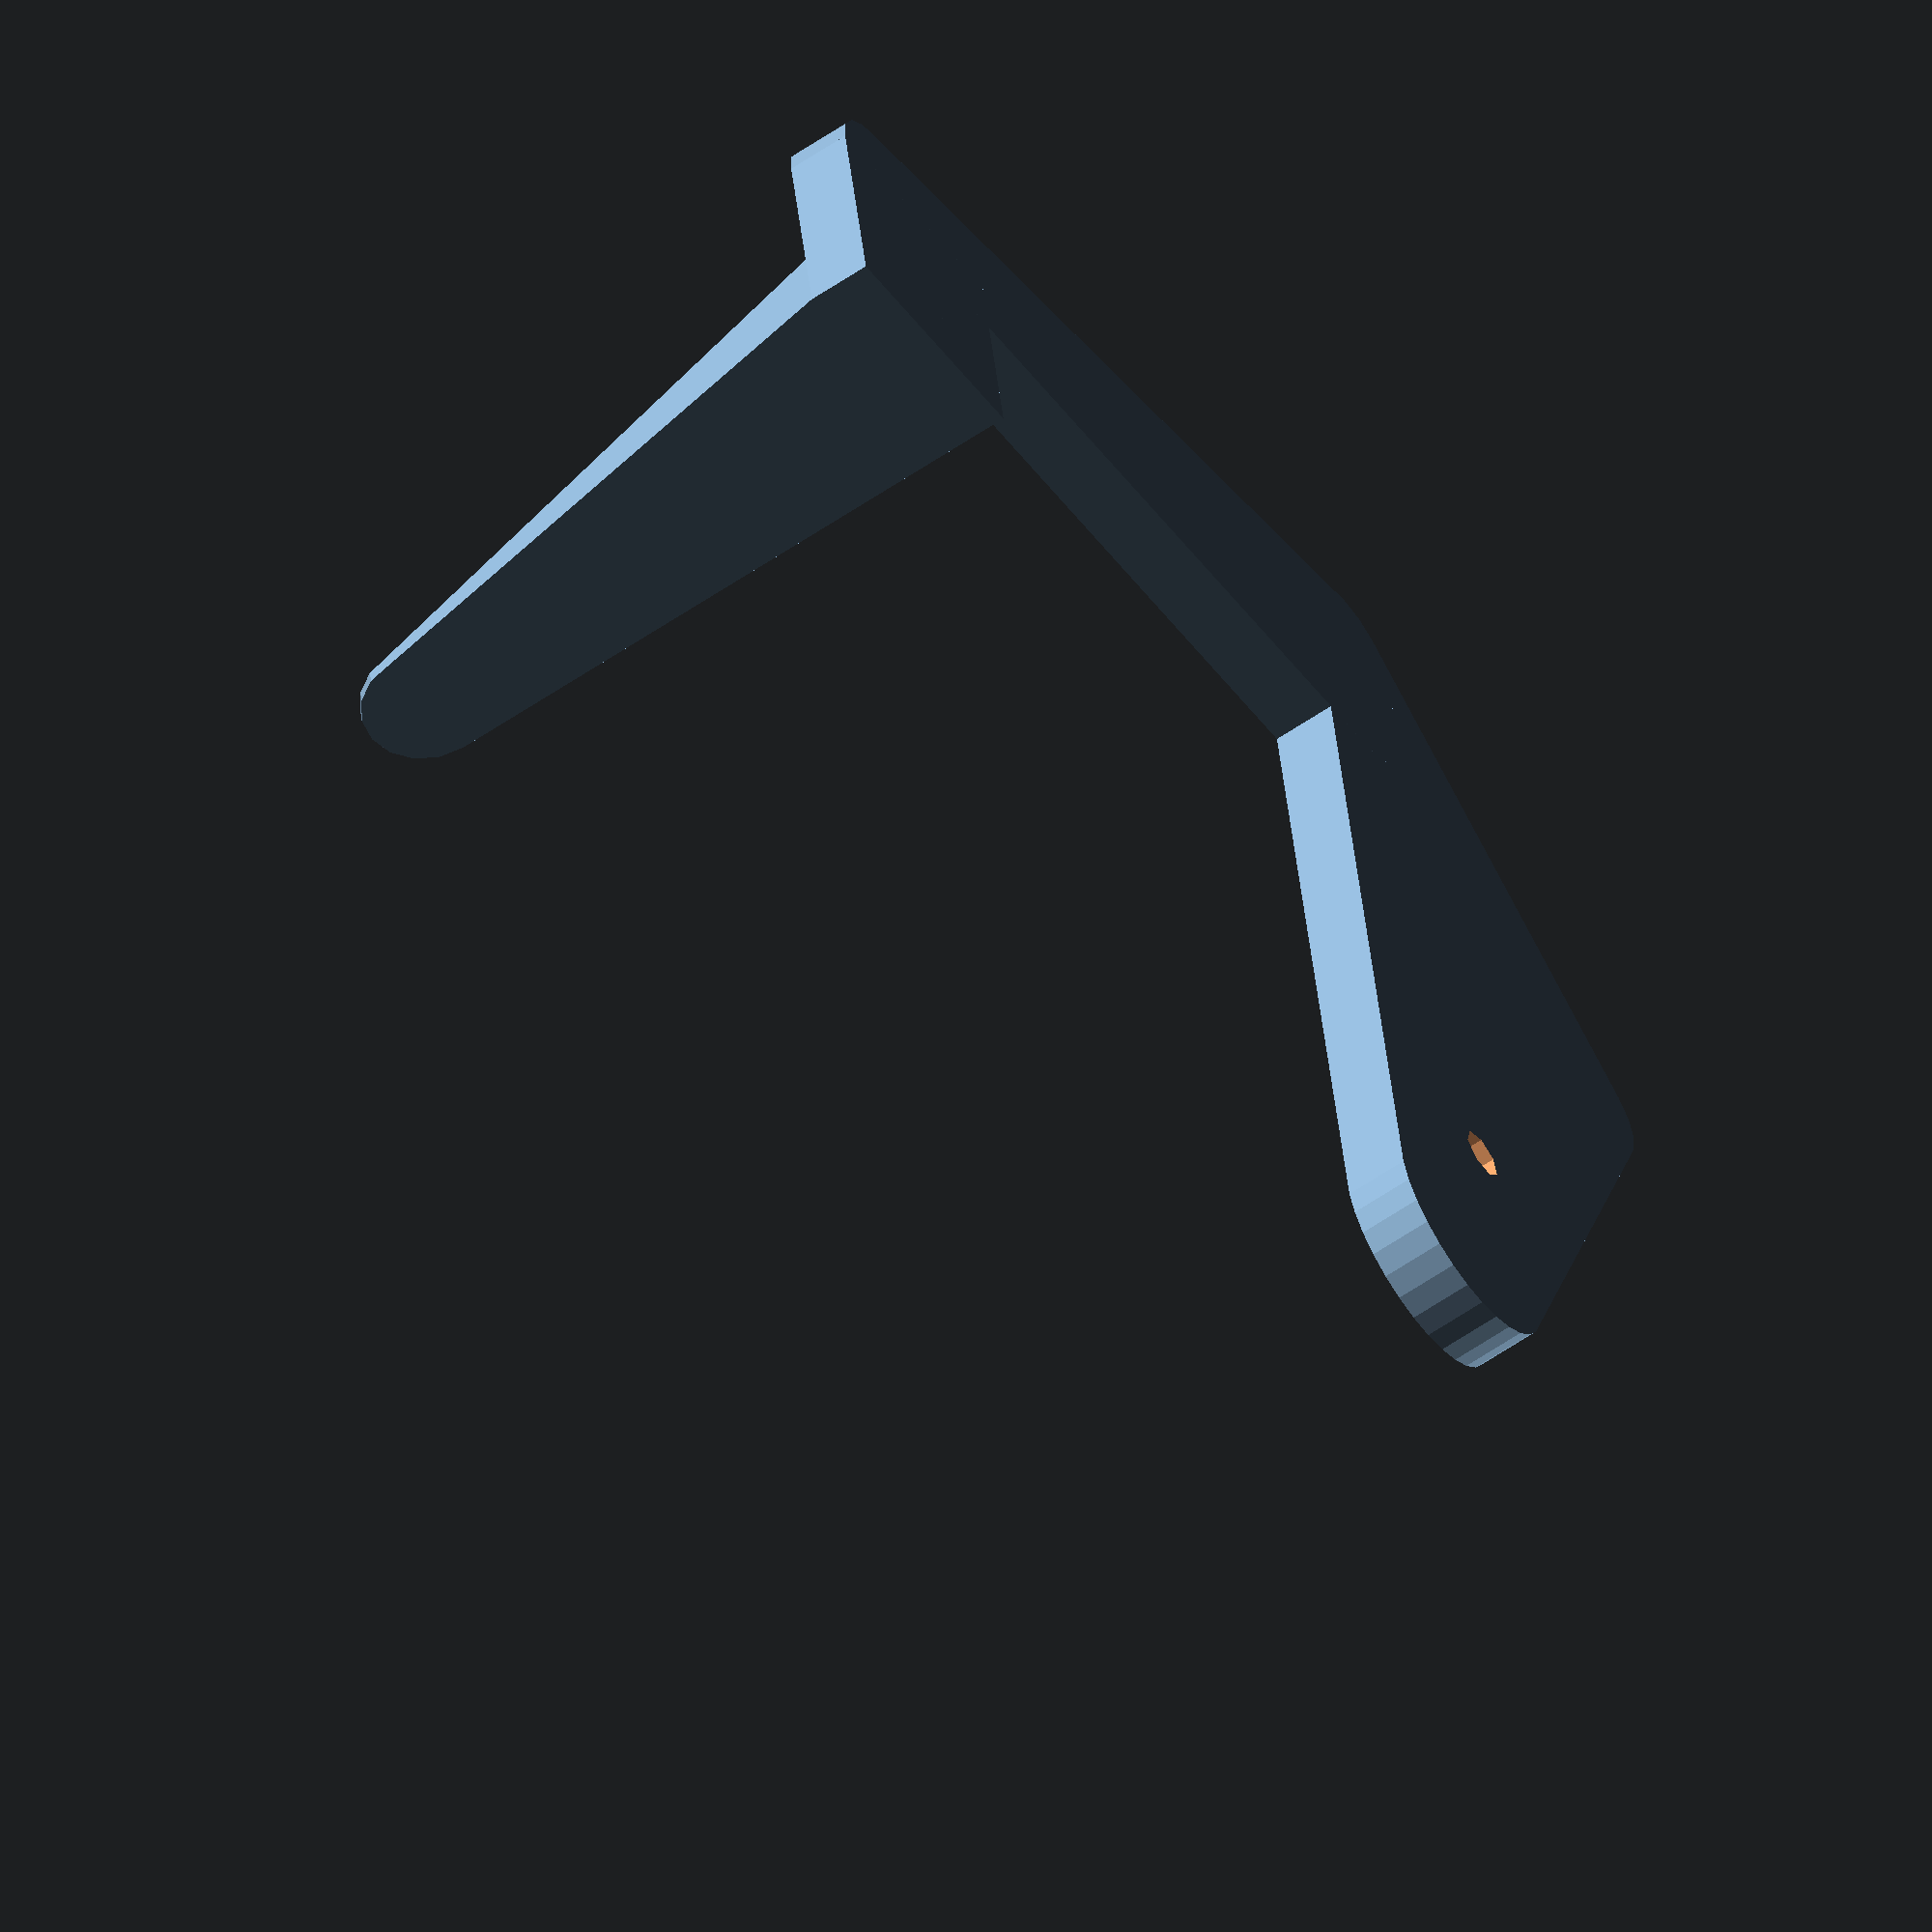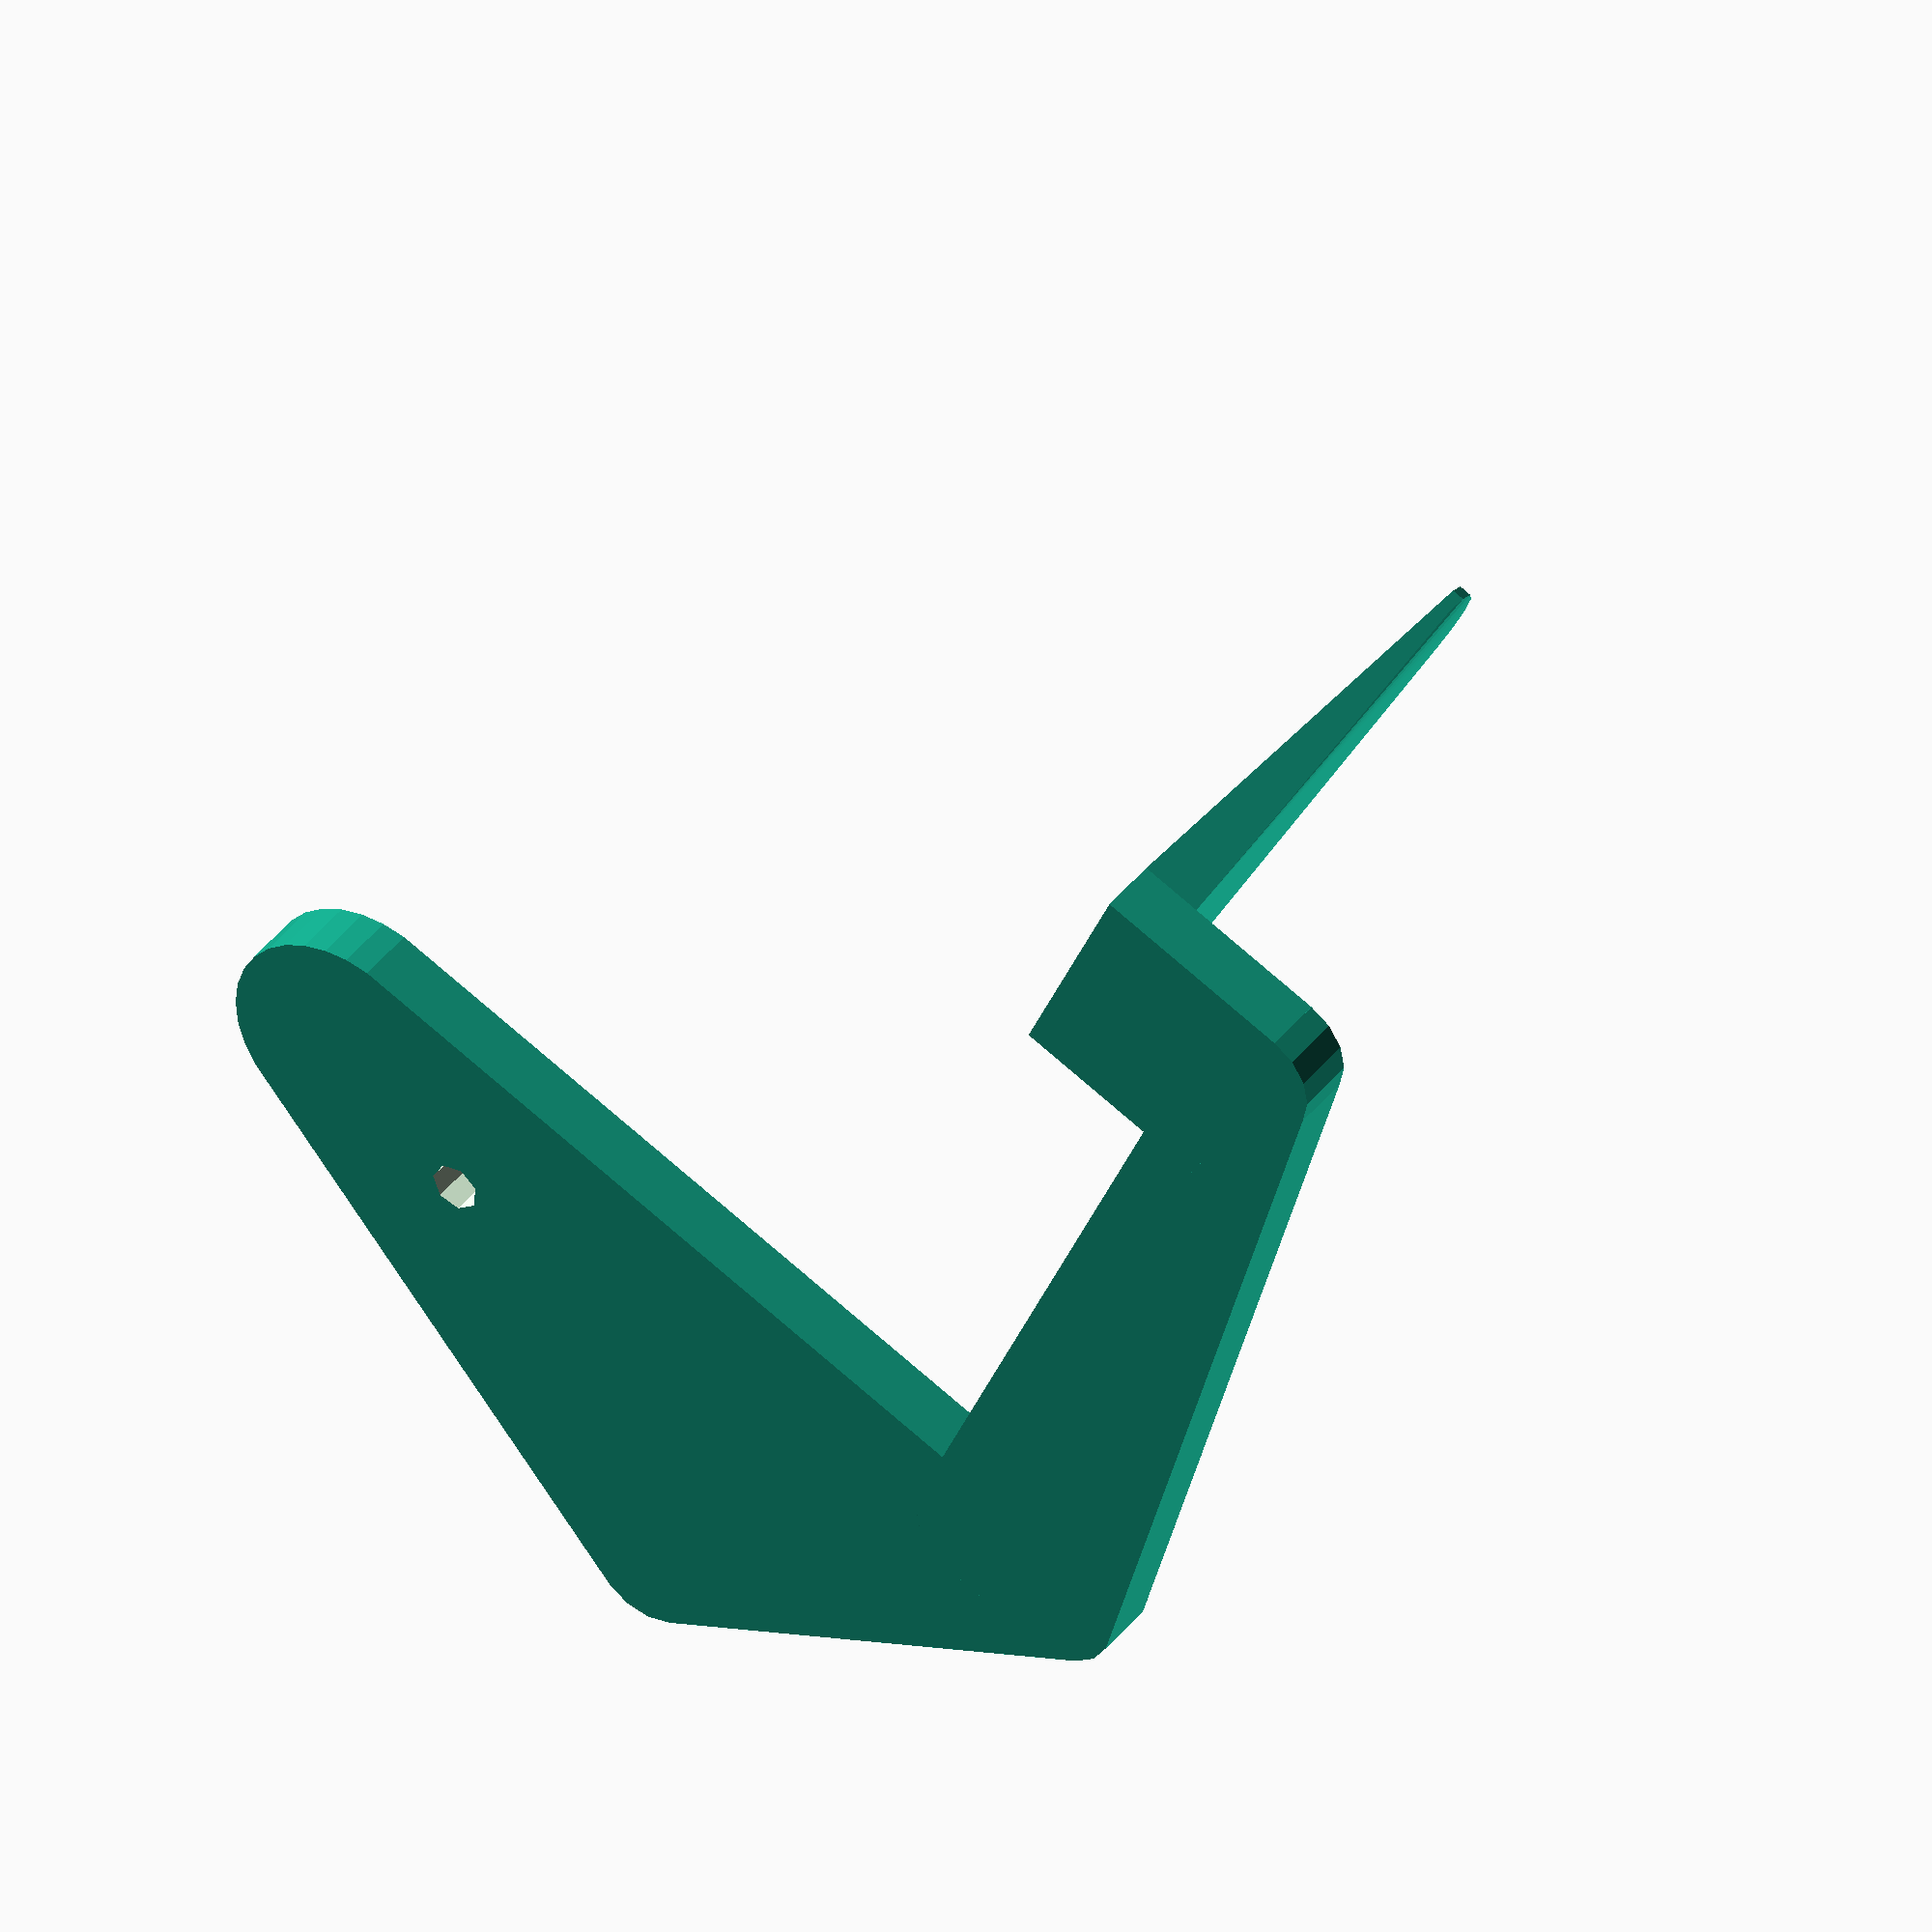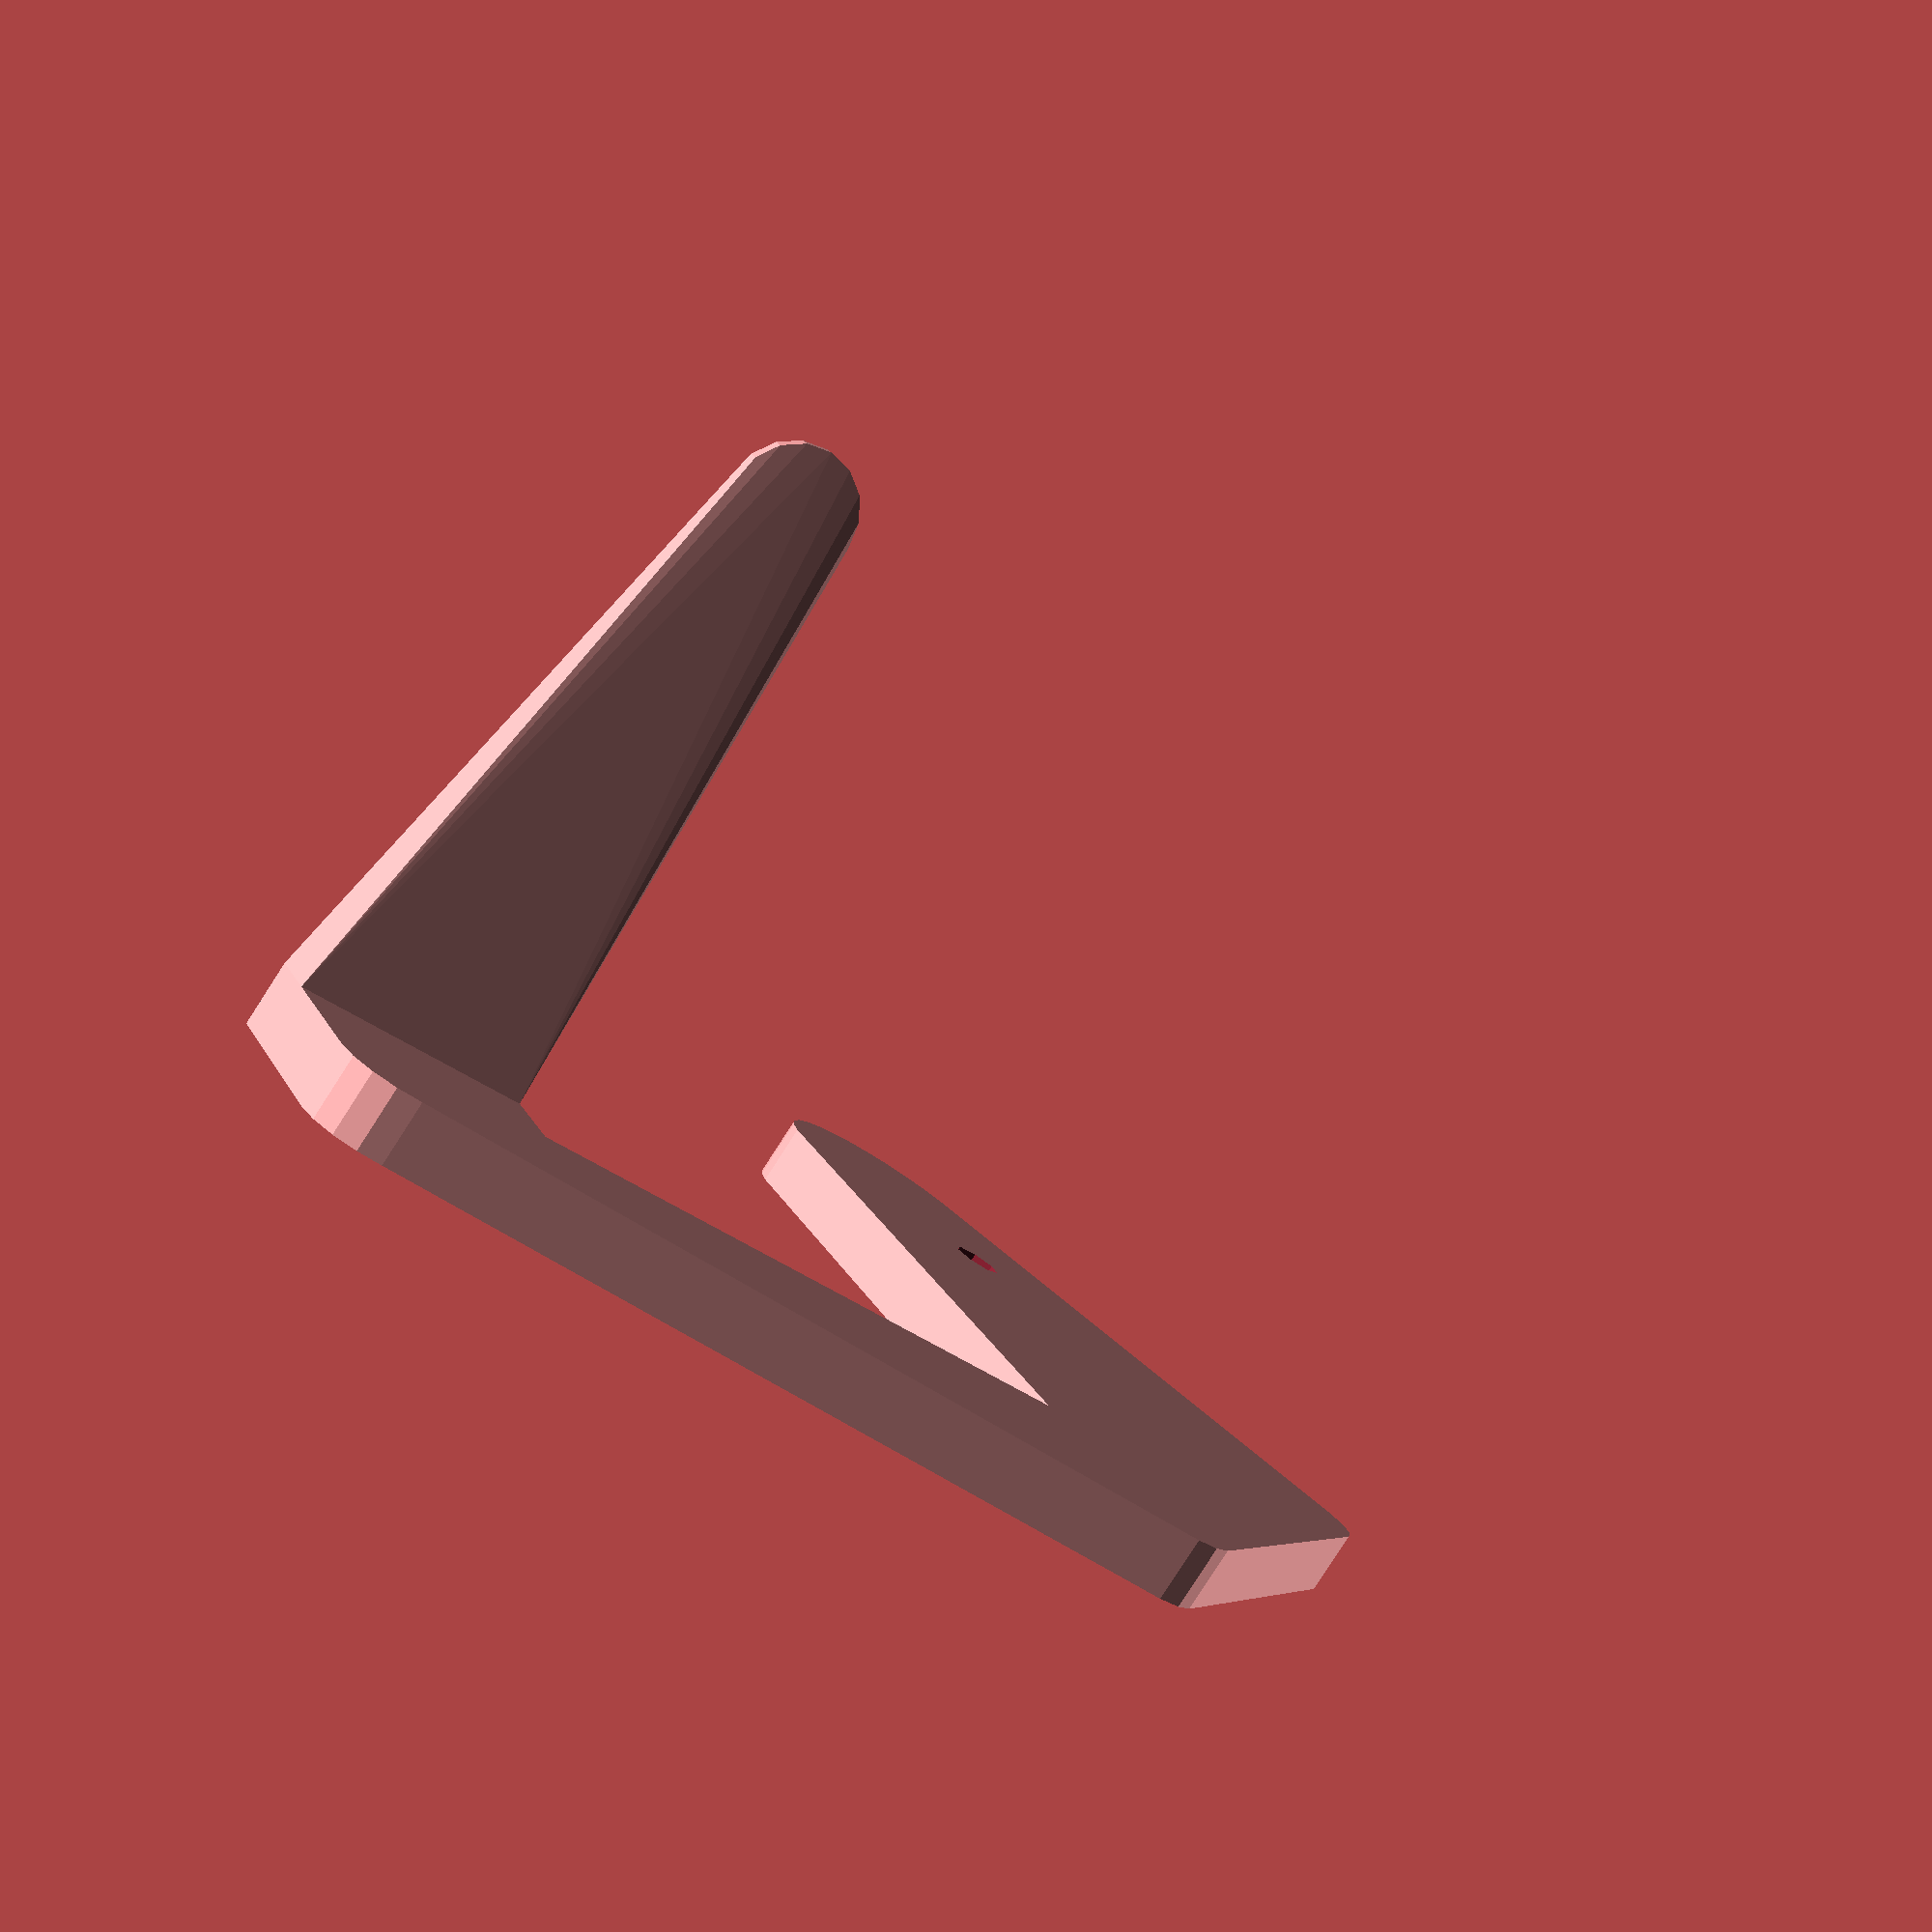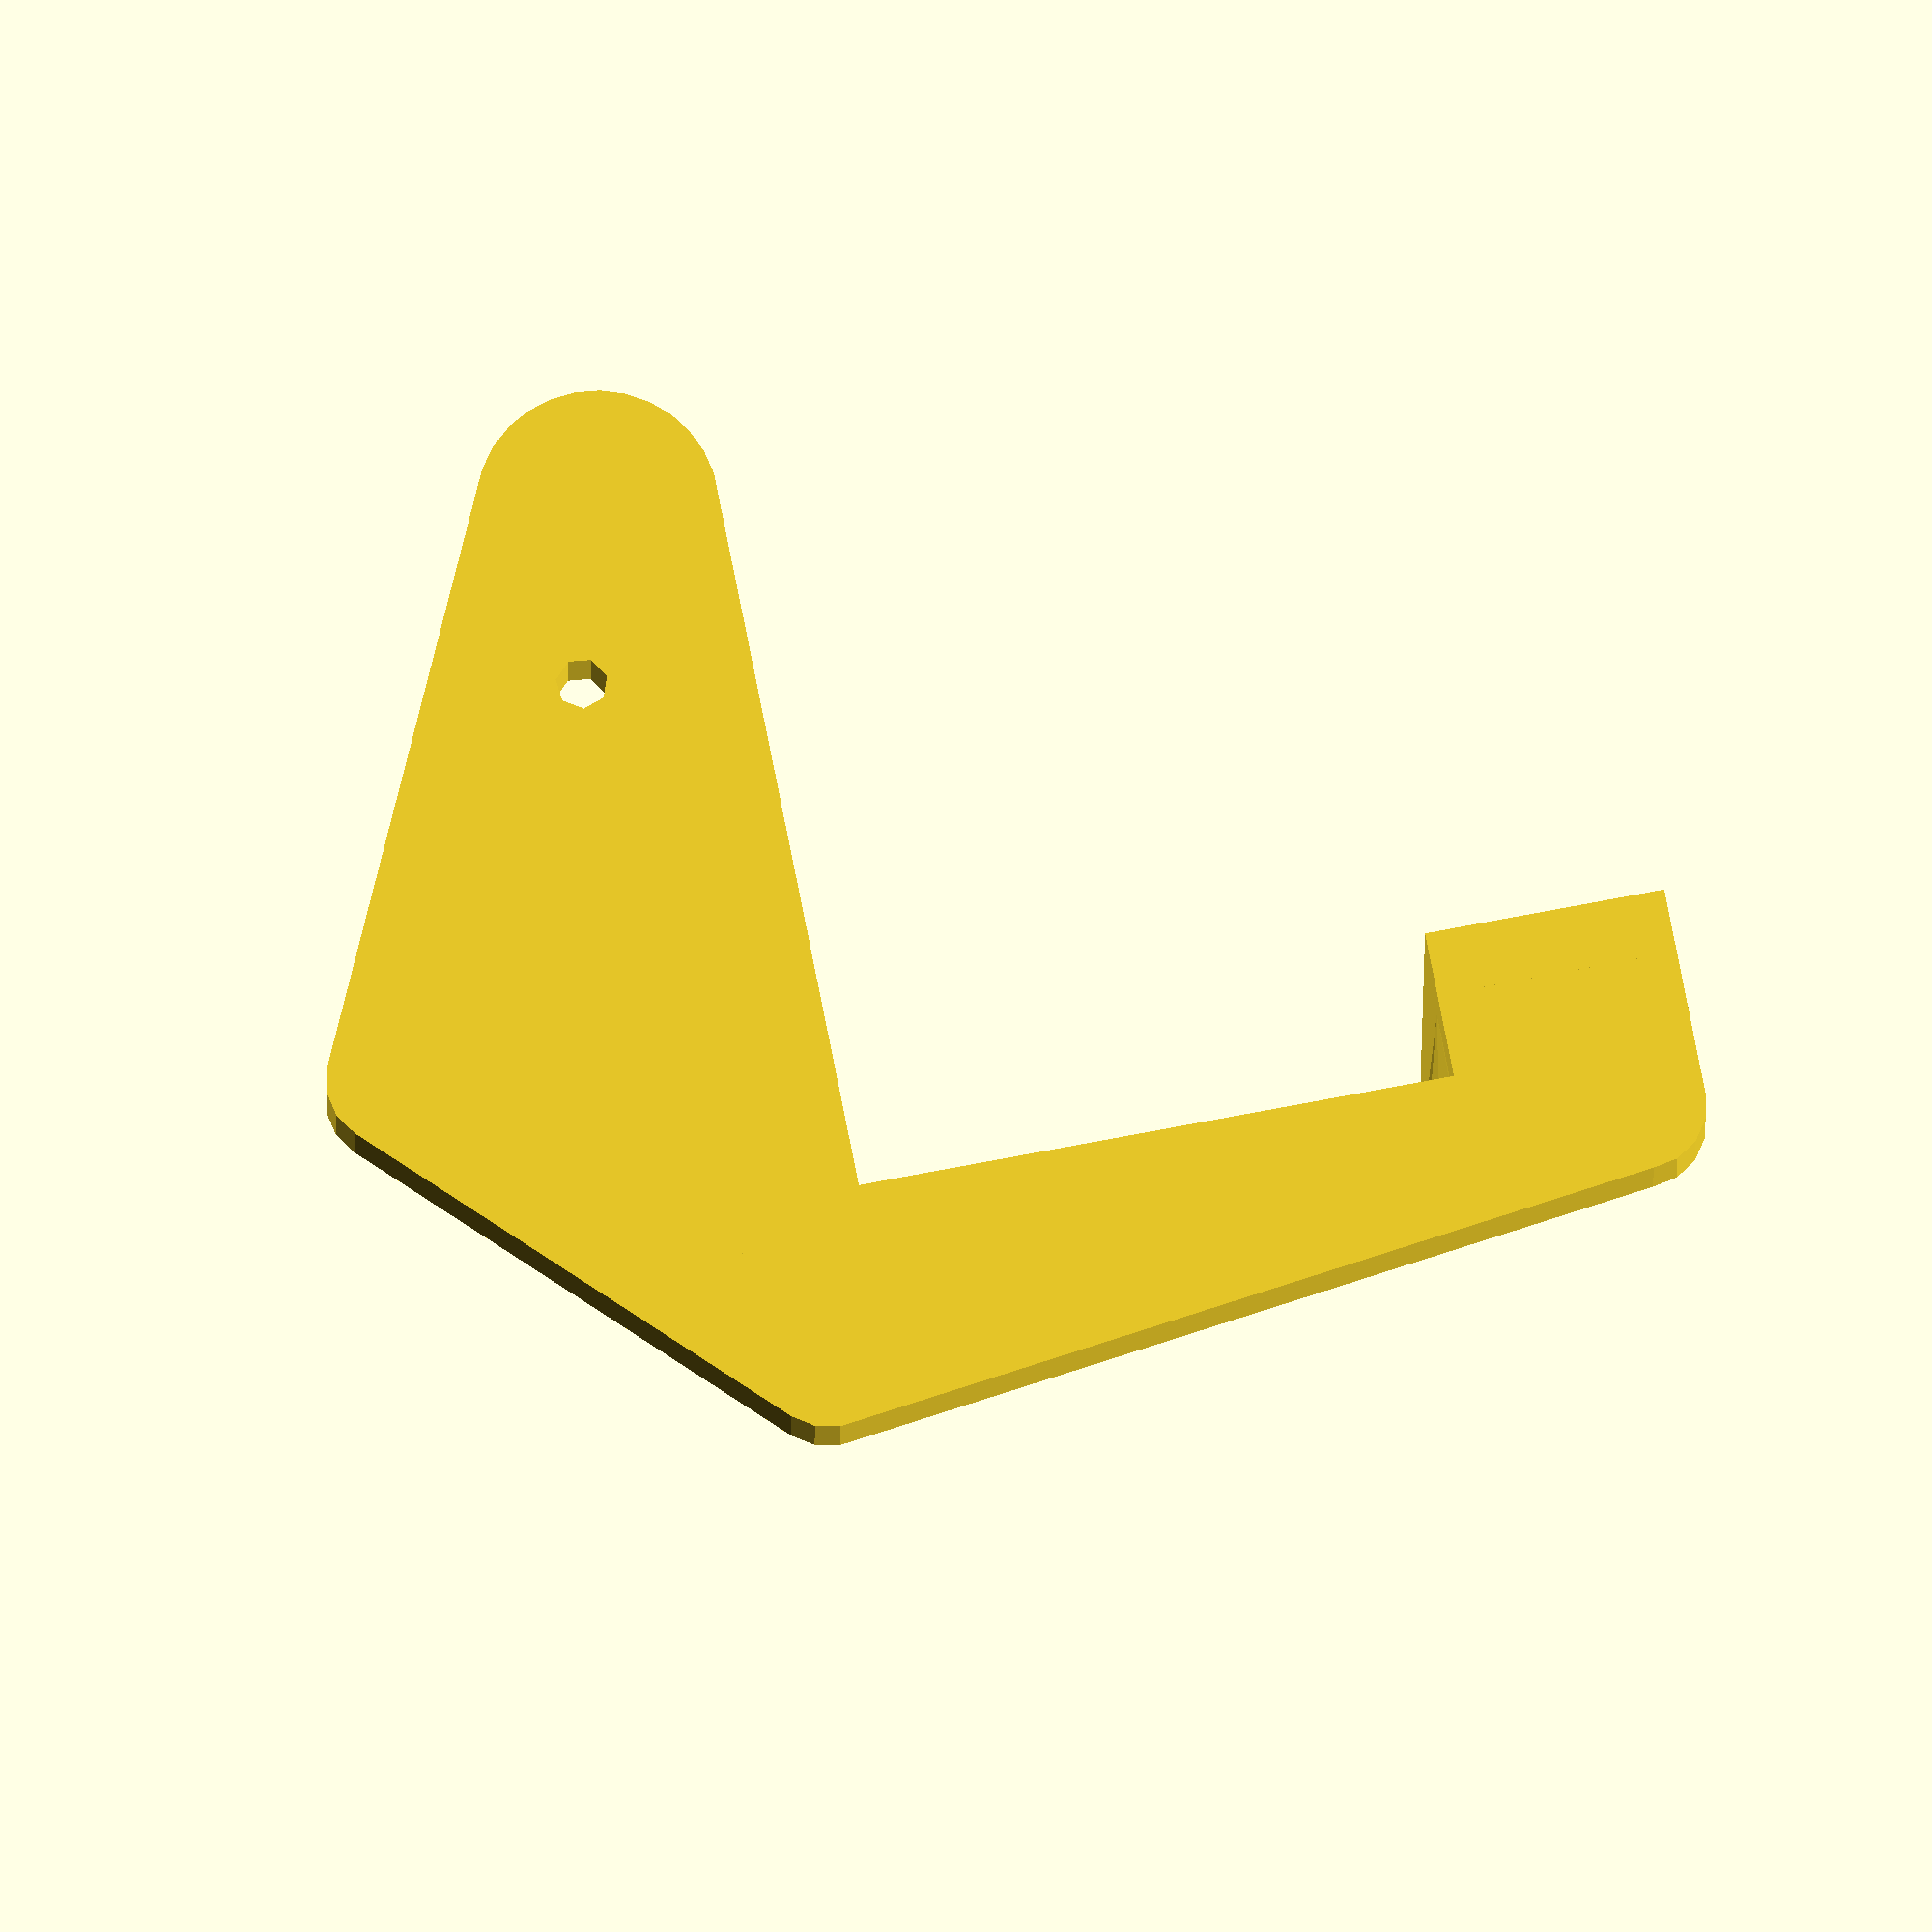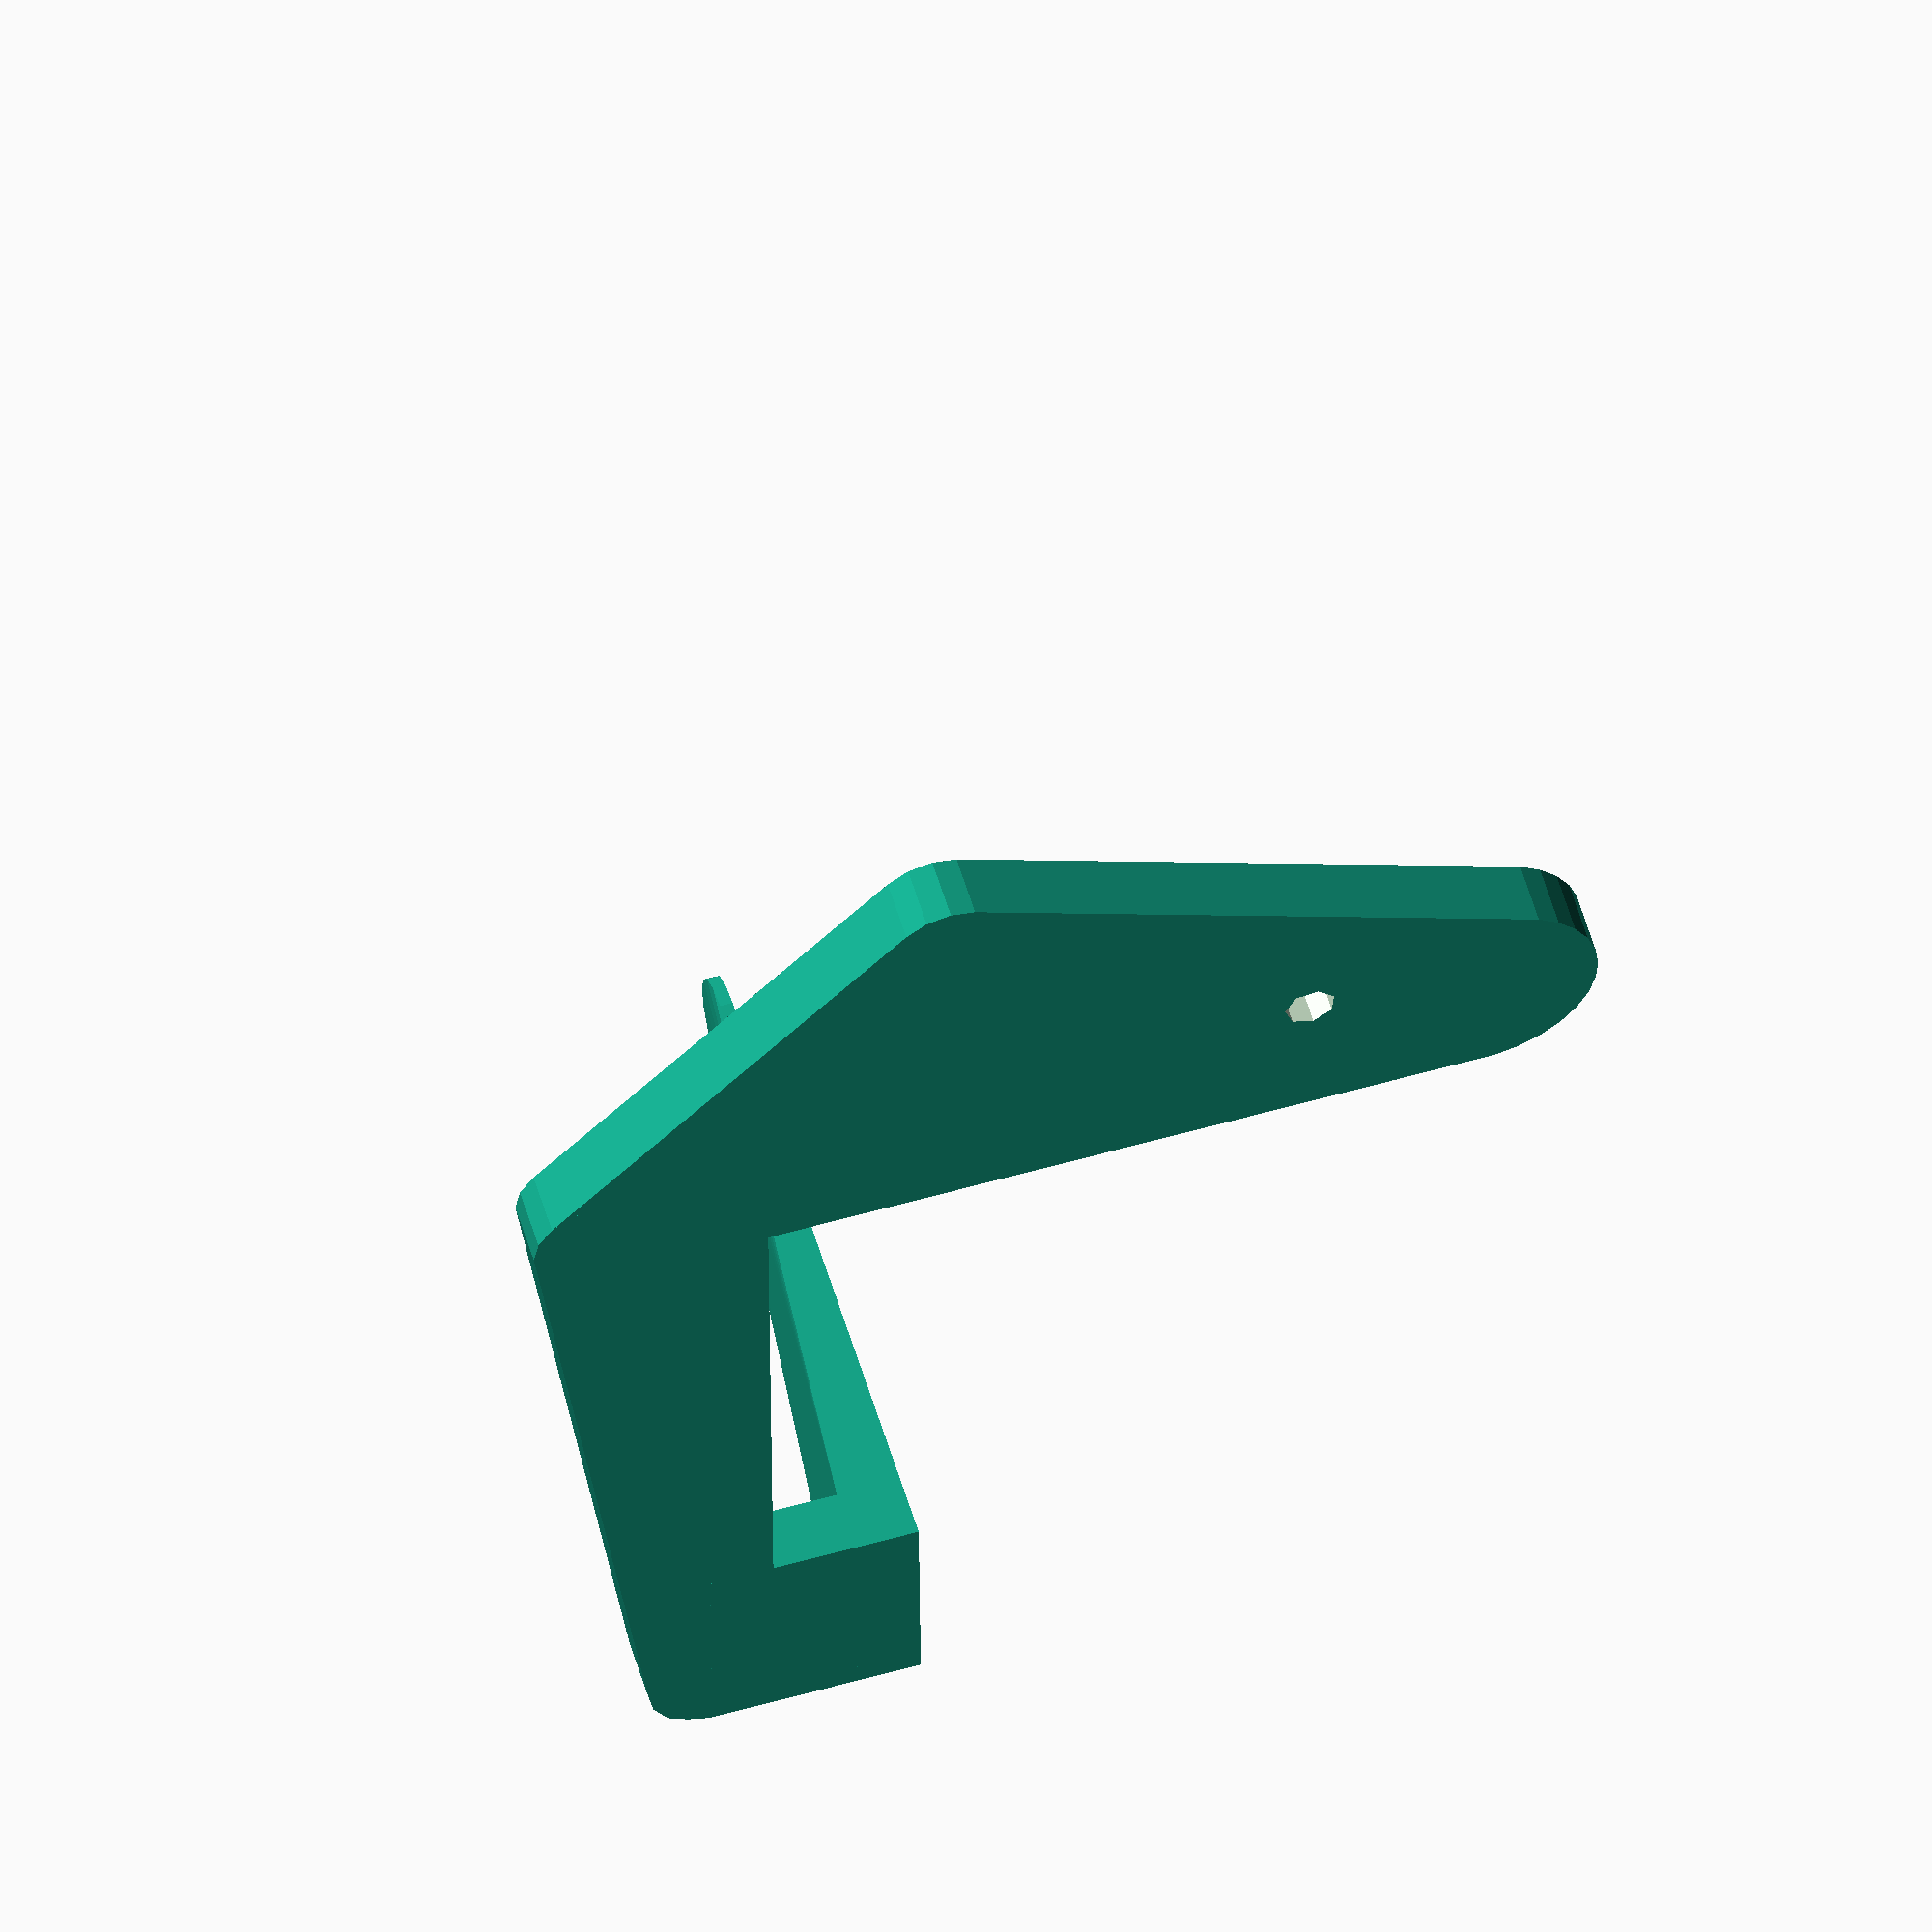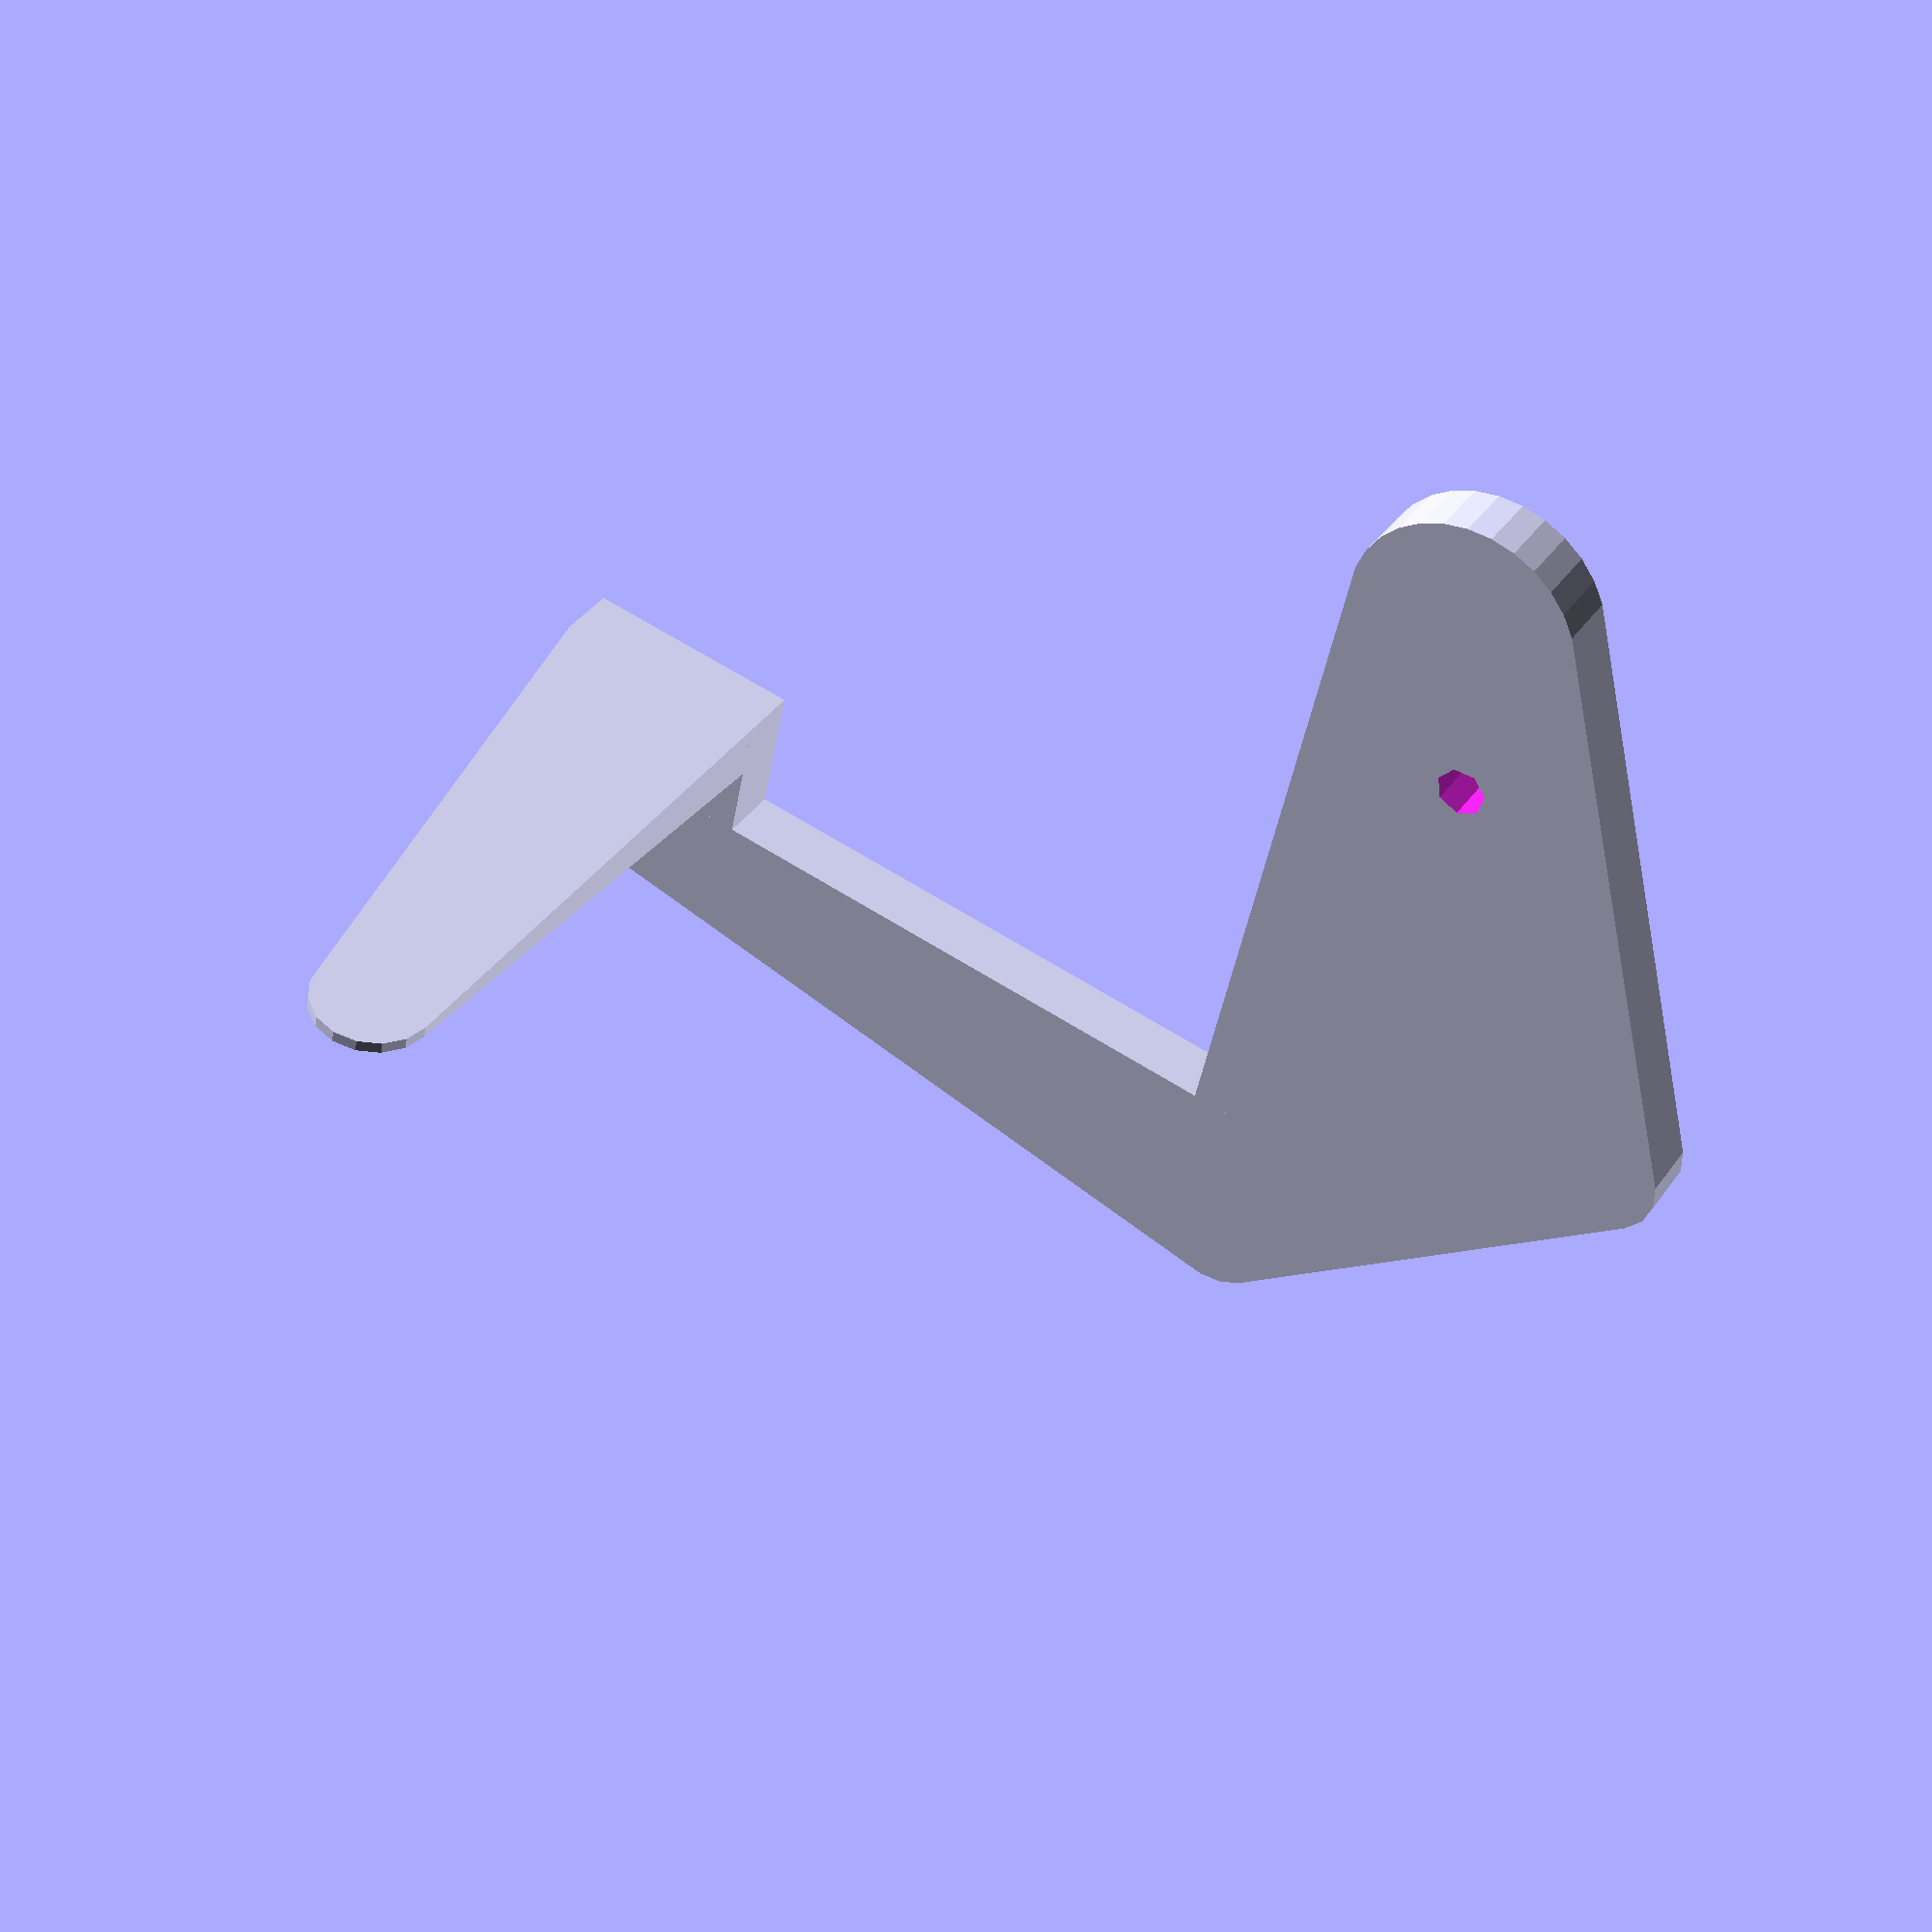
<openscad>
/*
 * Copyright ©2015 Laurence Gonsalves <laurence@xenomachina.com>
 *
 * This library is free software; you can redistribute it and/or
 * modify it under the terms of the GNU Lesser General Public
 * License as published by the Free Software Foundation; either
 * version 2.1 of the License, or any later version.
 *
 * This library is distributed in the hope that it will be useful,
 * but WITHOUT ANY WARRANTY; without even the implied warranty of
 * MERCHANTABILITY or FITNESS FOR A PARTICULAR PURPOSE.  See the GNU
 * Lesser General Public License for more details.
 *
 * You should have received a copy of the GNU Lesser General Public
 * License along with this library; if not, write to:
 *   Free Software Foundation, Inc.
 *   51 Franklin Street, Fifth Floor
 *   Boston, MA  02110-1301
 *   USA
 */

//$fn = 360;
e = 0.04; // epsilon

module rcube(size=[1,1,1], r=0) {
    hull()
        for(x=[0:1])
            for(y=[0:1])
                for(z=[0:1])
                    translate([
                              r + x * (width - d),
                              r + y * (length - d),
                              r + z * (height - d)])
                        sphere(r=r);
    width = size[0];
    length = size[1];
    height = size[2];
    d = r * 2;
}

saddle_length = 43;
thickness = 5;
min_thickness = 1;
lat_bar_length = 50;
bezel_depth = 11.5;
front_arm_thickness = 18.5;
bezel_width = 46;
front_arm_length = 67;
r = 5;
top_angle = 45;
top_length = 30;
screw_r = 2;

full_saddle_length = saddle_length + 2 * front_arm_thickness;

module top_triangle() {
    hull() {
        translate([front_arm_thickness - r, -r, 0]) {
            cylinder(h=r, r=r);
            translate([my_saddle_length, r-front_arm_thickness/2, 0]) cylinder(h=r,
                    r=front_arm_thickness/2);
            translate([
                    (-top_length - 2*r) * cos(top_angle),
                    (-top_length - 2*r) * sin(top_angle), 0])
                cylinder(h=r, r=r);
        }
    }
    my_saddle_length = 2*r - saddle_length - 2 * front_arm_thickness;
}

module top() {
    difference() {
        top_triangle();
        translate([-saddle_length, 0, 0]) {
            rotate([0, 0, top_angle]) {
                translate([-front_arm_thickness/2, -front_arm_thickness/2, -e])
                    cylinder(r=screw_r, h=thickness+2*e);
            }
        }
    }
    peak_x = front_arm_thickness - r + (-top_length - 2*r) * cos(top_angle);
}

module front_arm() {
    translate([front_arm_thickness - r, -r, 0]) hull() {
        cylinder(h=thickness, r=r);
        translate([2*r - front_arm_thickness, 0, 0]) cylinder(h=thickness, r=r);
        translate([2*r - front_arm_thickness, bezel_width + front_arm_thickness, 0]) cylinder(h=thickness, r=r);
    }
}

module bezel_hook() {
    translate([-bezel_depth, bezel_width, 0]) {
        cube([bezel_depth + r, front_arm_thickness, thickness]);
        hull() {
            cube([thickness, front_arm_thickness, thickness]);
            translate([0, r, r-lat_bar_length])
                rotate([0, 90, 0]) cylinder(h=min_thickness, r=r);
        }
    }
}

module bracket() {
    top();
    front_arm();
    bezel_hook();
}

translate([0, 0, -thickness]) bracket();

</openscad>
<views>
elev=60.8 azim=260.4 roll=304.9 proj=o view=wireframe
elev=138.4 azim=203.6 roll=146.0 proj=o view=wireframe
elev=263.9 azim=294.8 roll=32.9 proj=p view=wireframe
elev=16.8 azim=79.0 roll=359.5 proj=o view=wireframe
elev=123.2 azim=359.5 roll=196.4 proj=o view=solid
elev=140.9 azim=258.4 roll=328.4 proj=p view=solid
</views>
